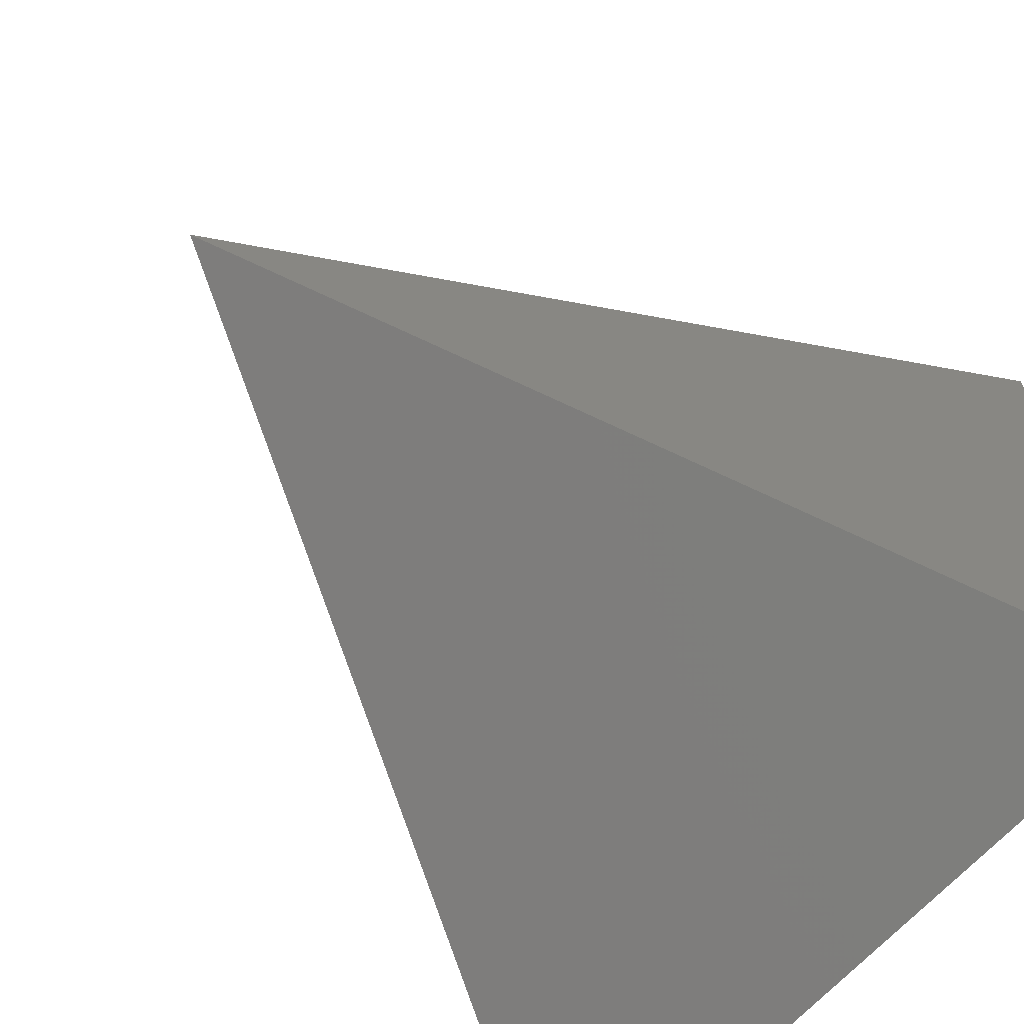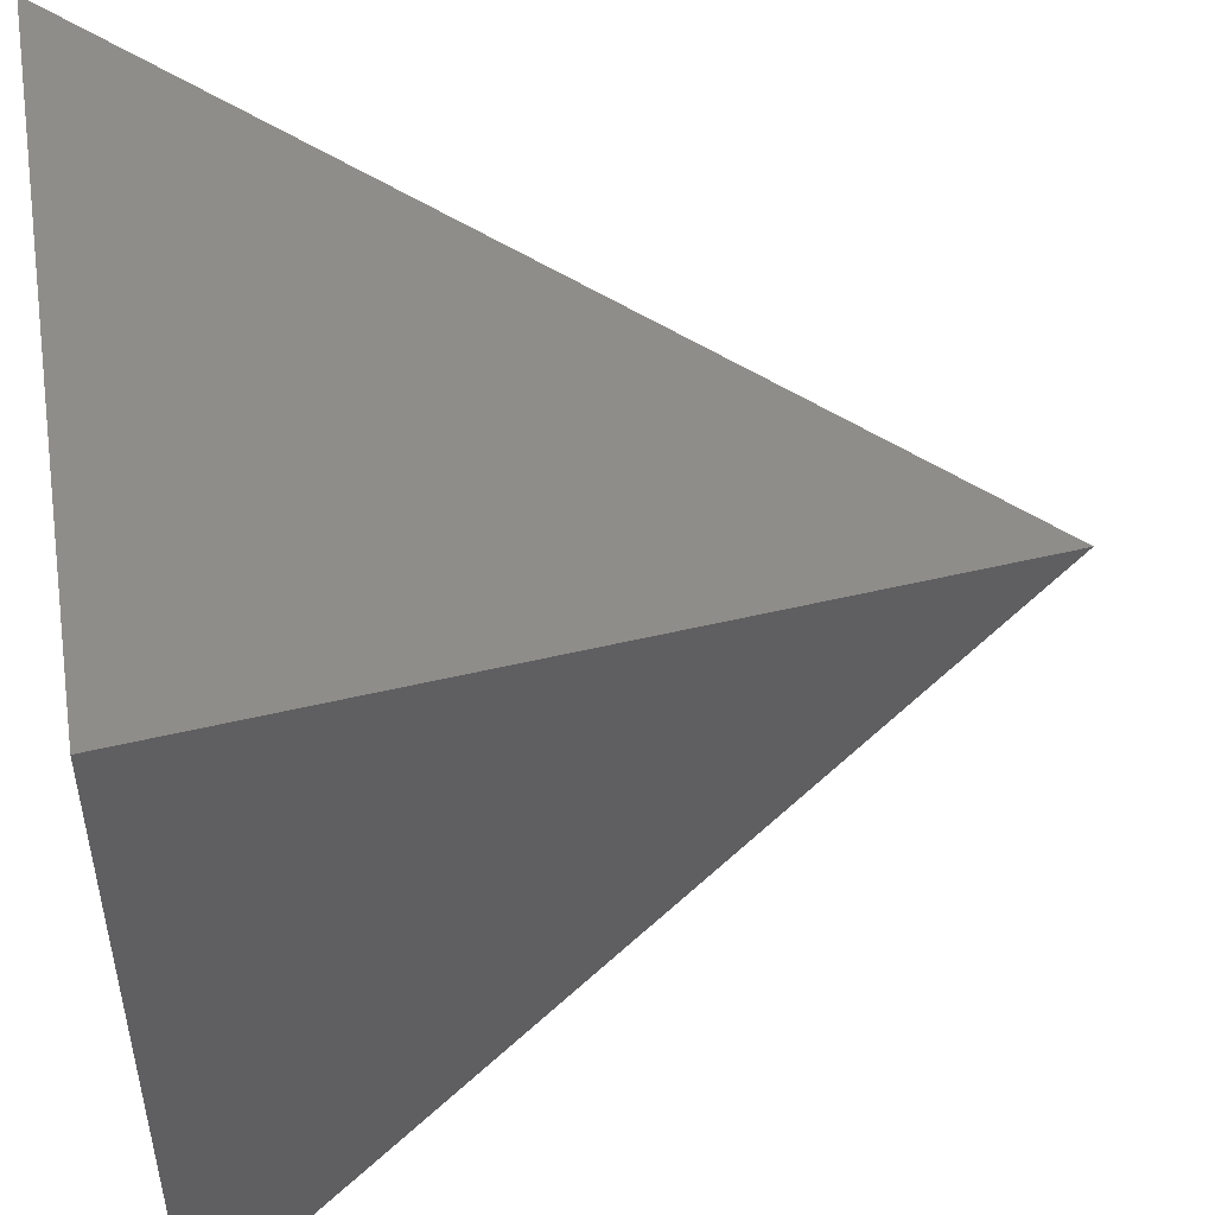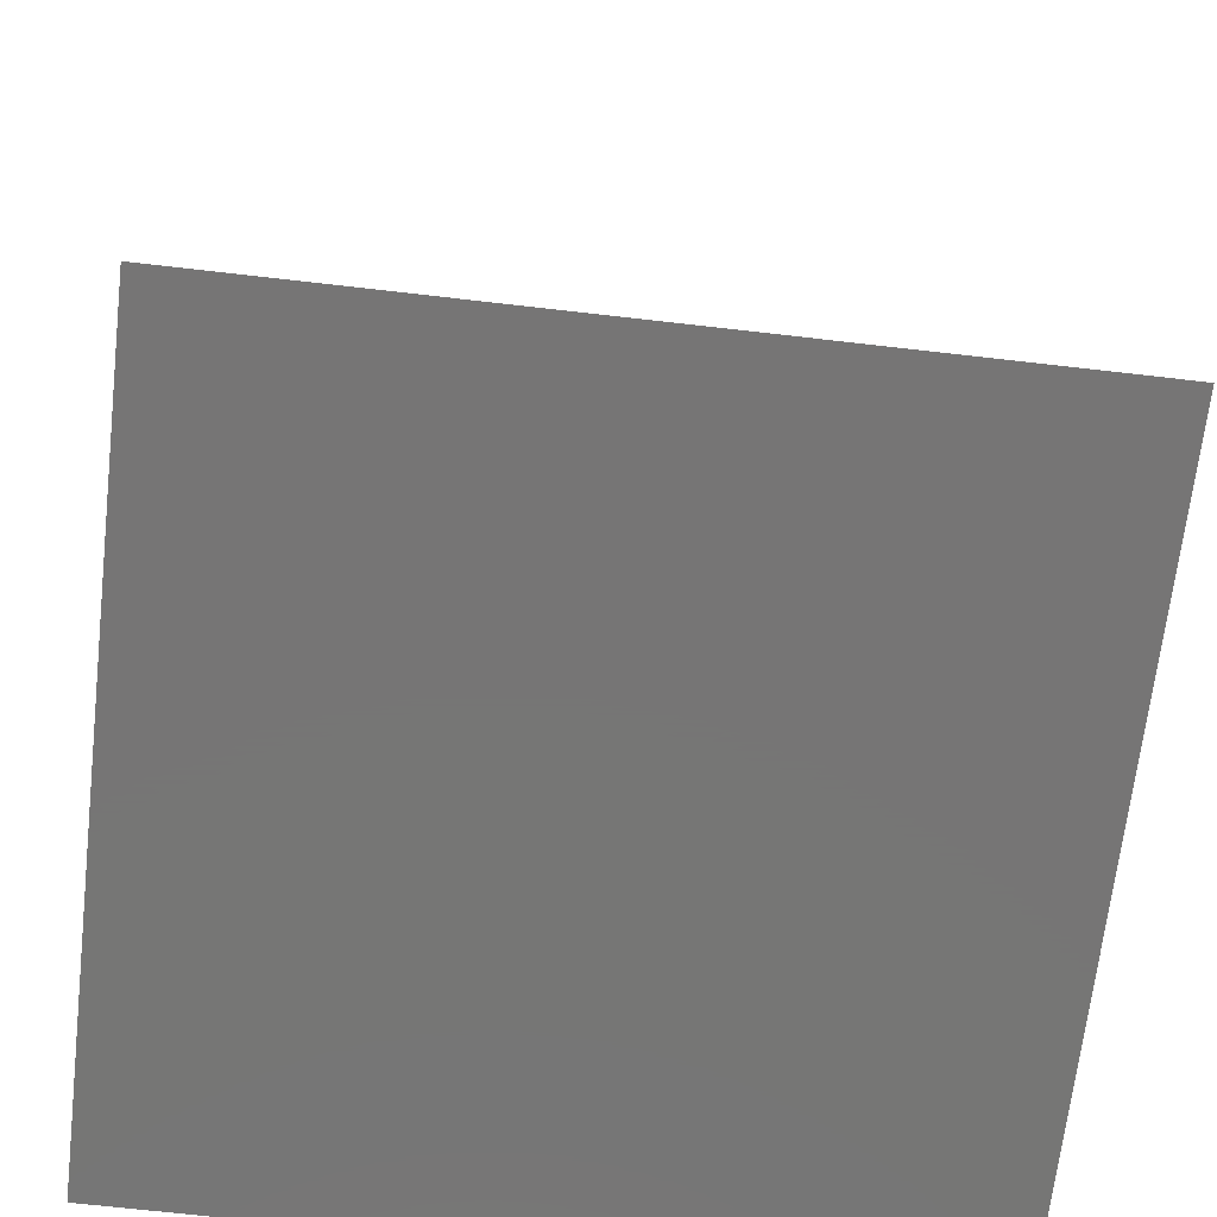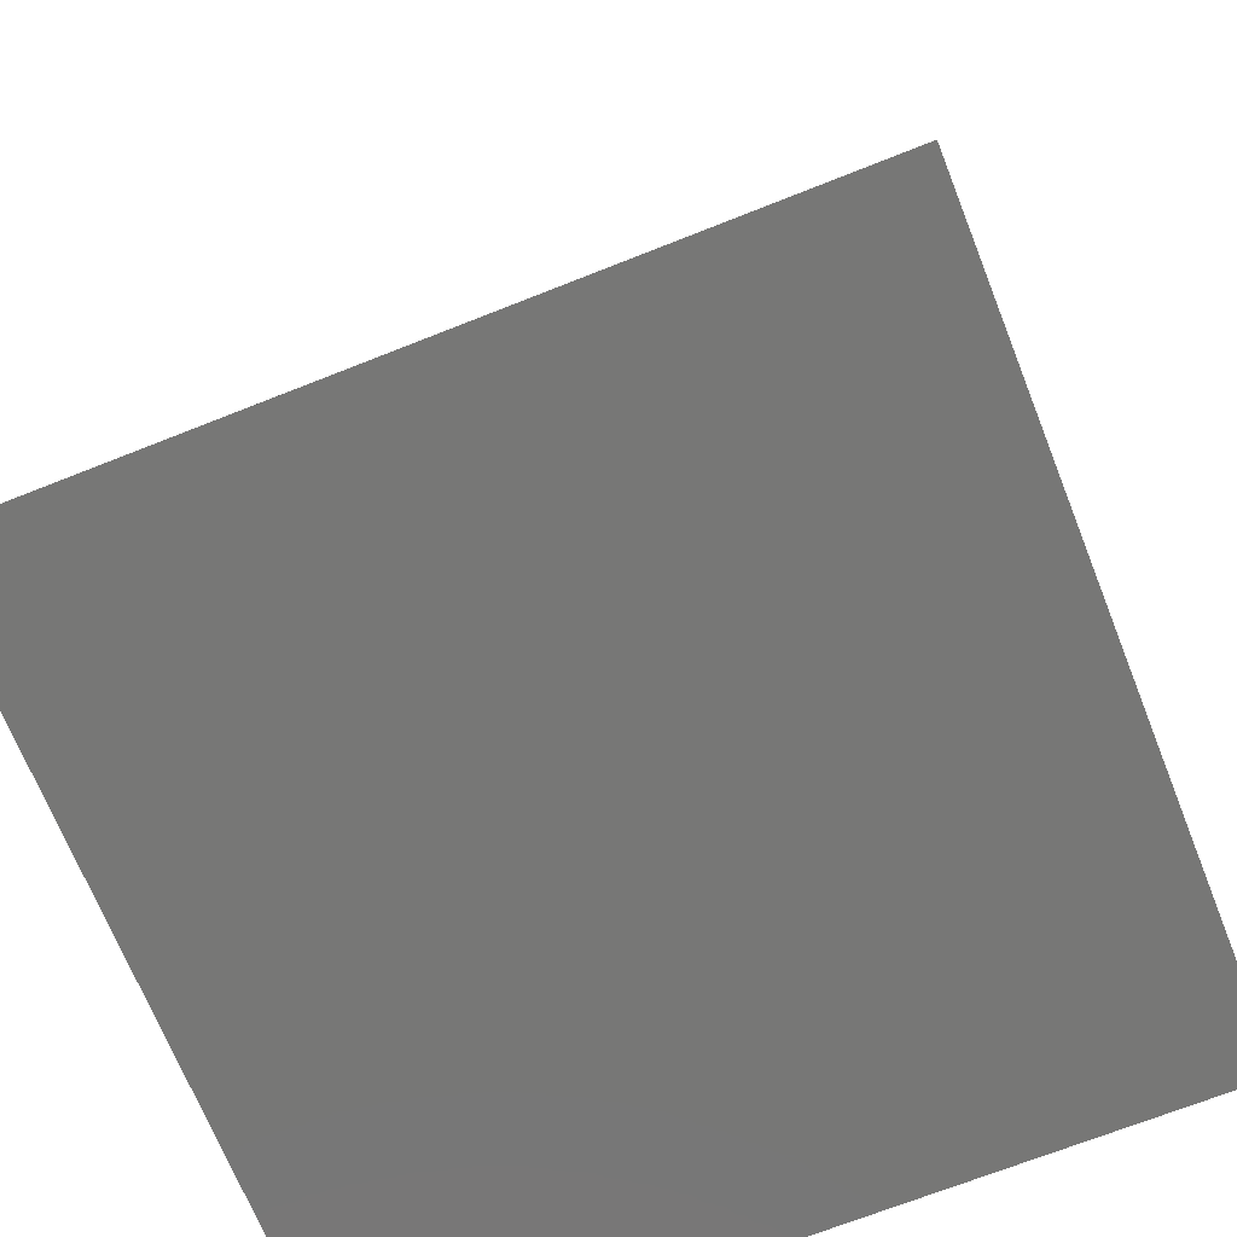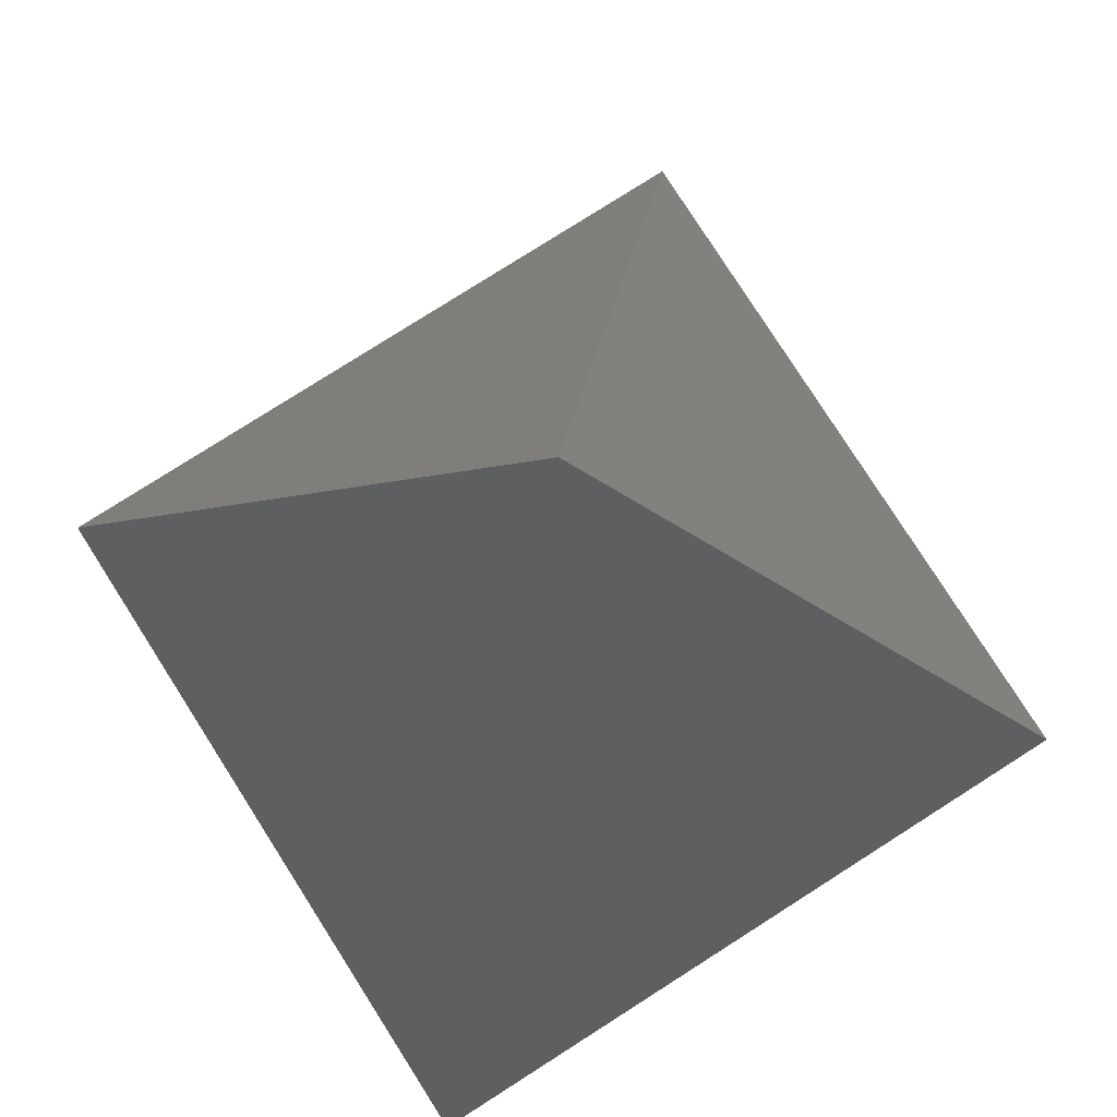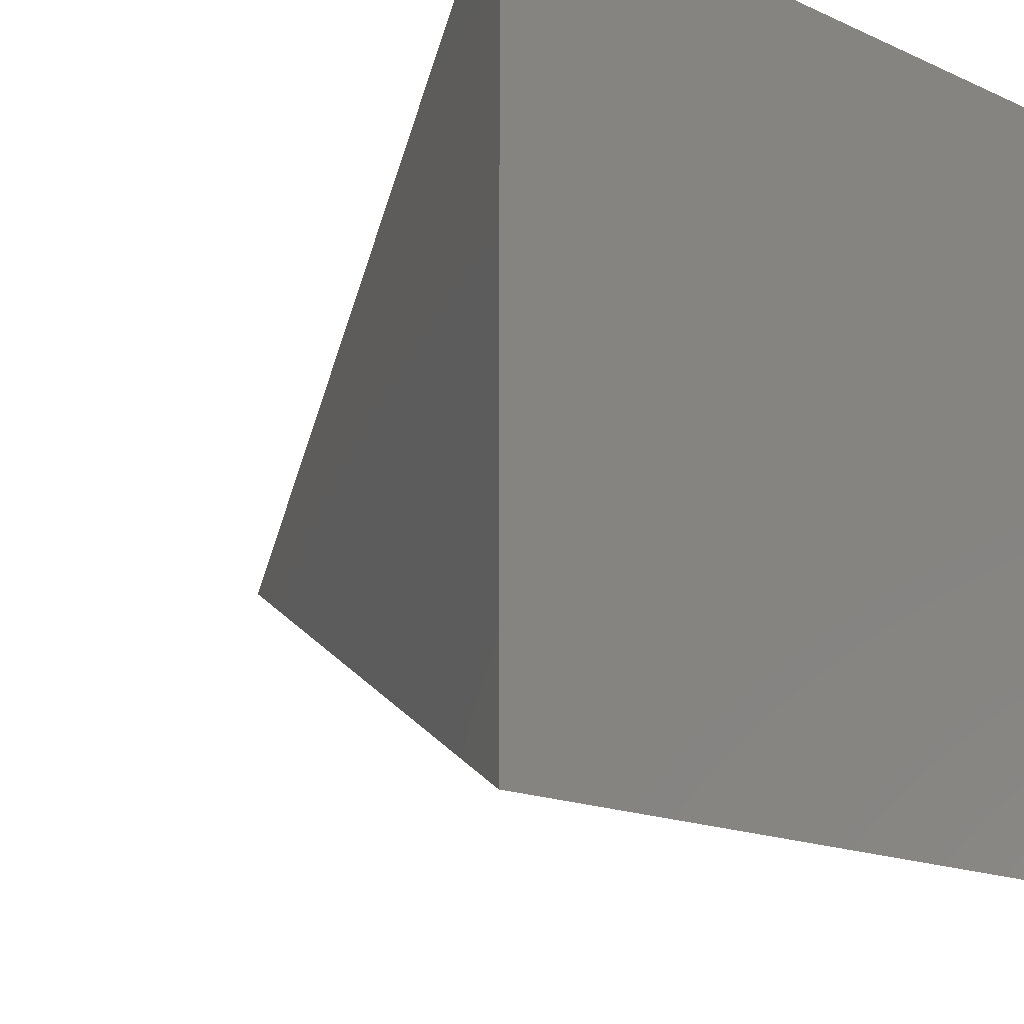
<metadata>
{"format":"stl","ext":"stl","renderer":"f3d","projection":"perspective","resolution":1024,"background":"white","views":[{"elev":-68.0,"azim":47.1,"up":"+Y"},{"elev":50.0,"azim":-99.3,"up":"+Y"},{"elev":-68.0,"azim":-6.6,"up":"+Z"},{"elev":-69.5,"azim":111.7,"up":"+Z"},{"elev":78.6,"azim":147.5,"up":"+Z"},{"elev":-16.9,"azim":138.0,"up":"+Y"}]}
</metadata>
<code>
# stl→obj: 5 verts, 6 faces
v -31.9 -8.414 0
v -21.9 -18.41 21.45
v -11.9 -8.414 0
v -11.9 -28.41 0
v -31.9 -28.41 0
f 1 2 3
f 3 2 4
f 4 2 5
f 5 2 1
f 3 1 4
f 4 1 5

</code>
